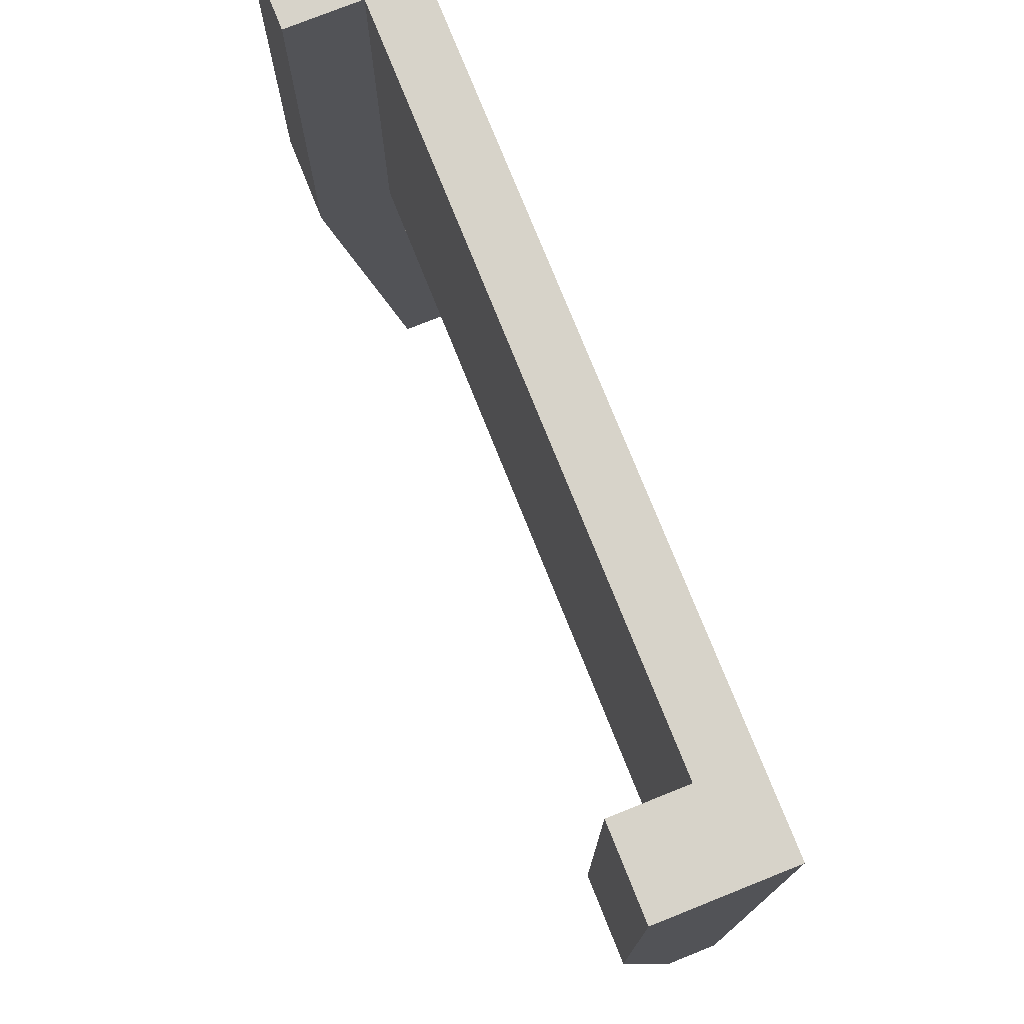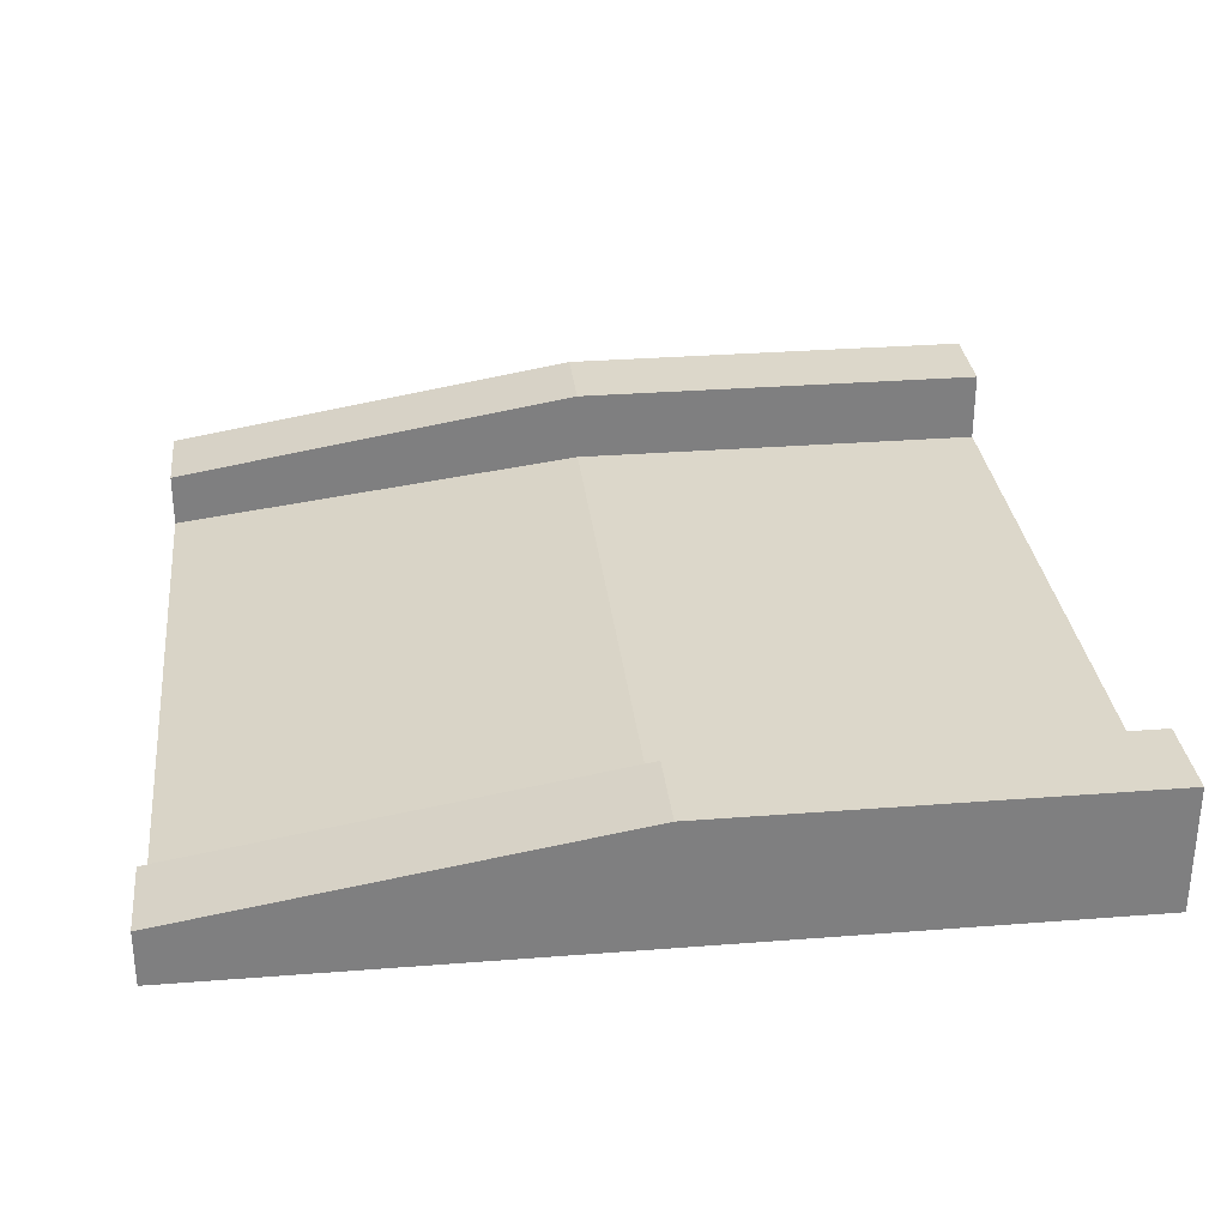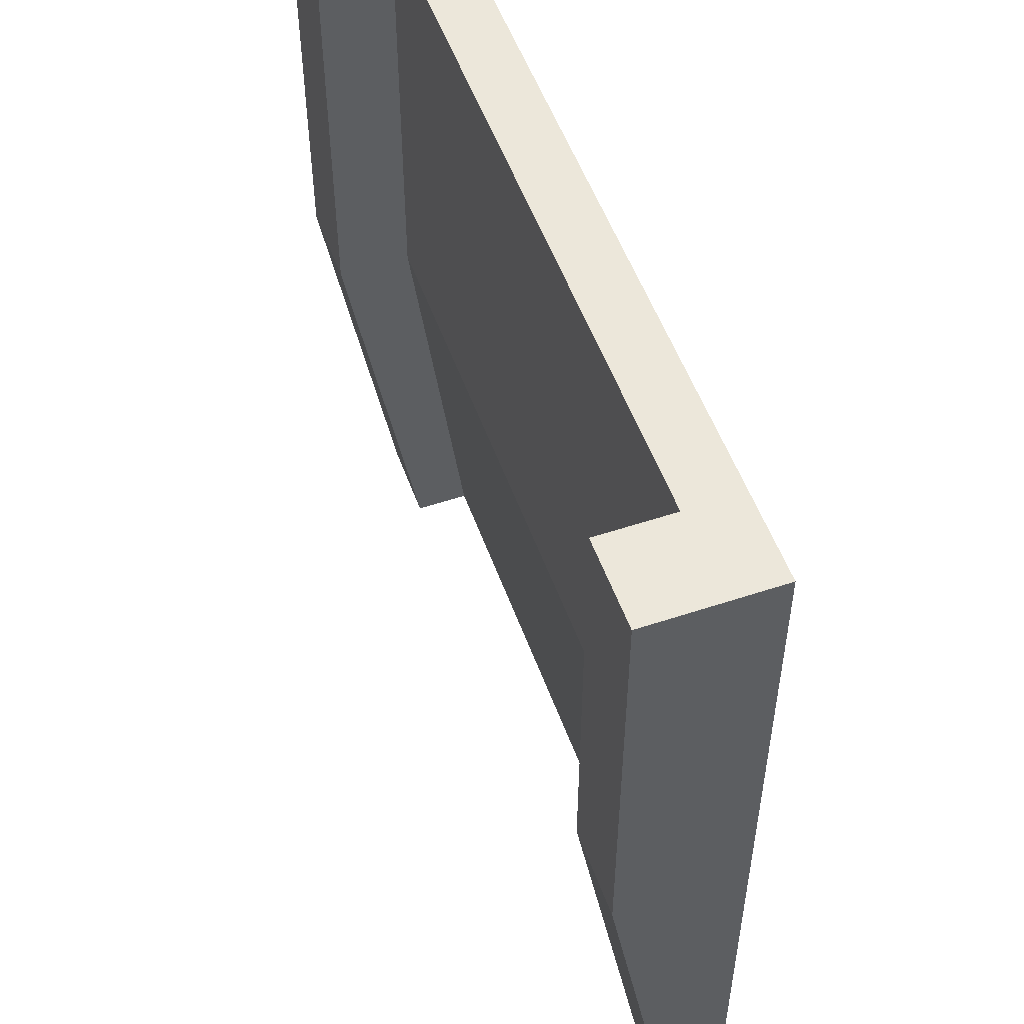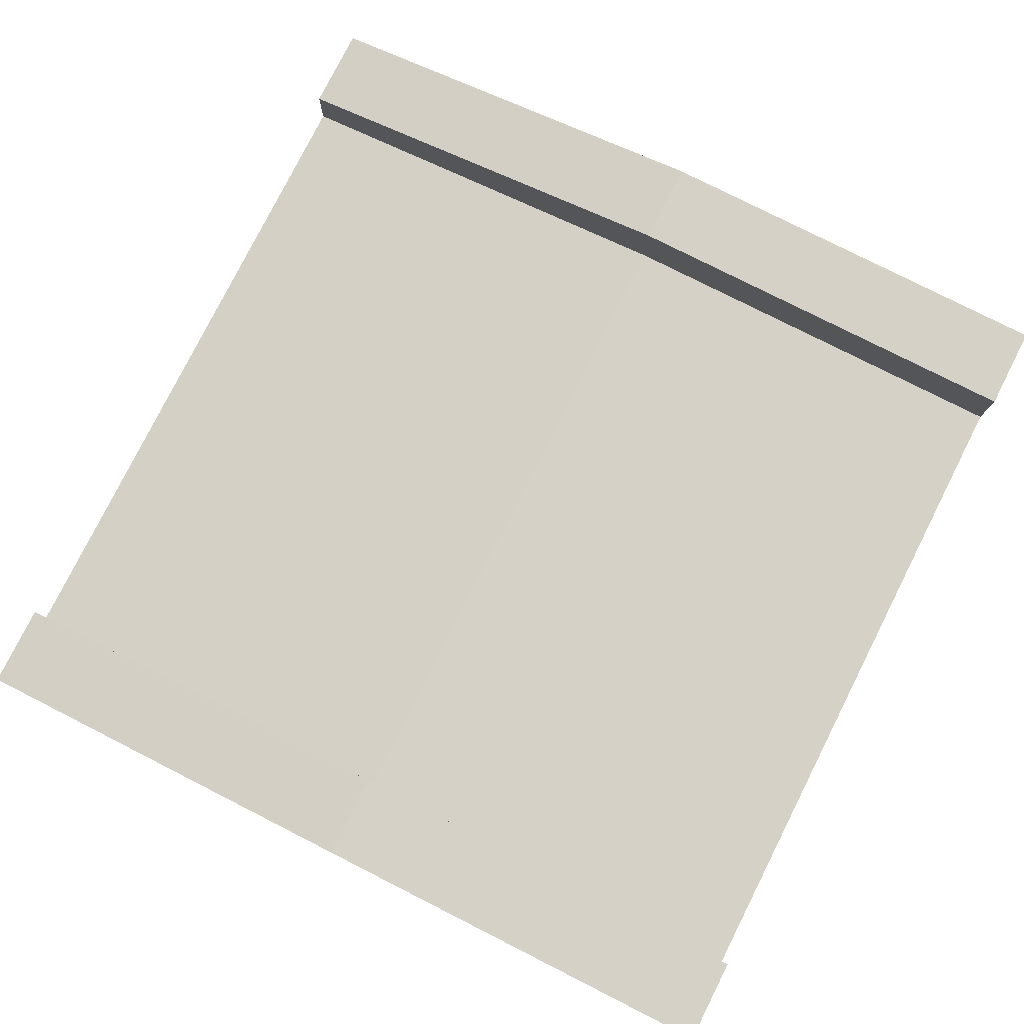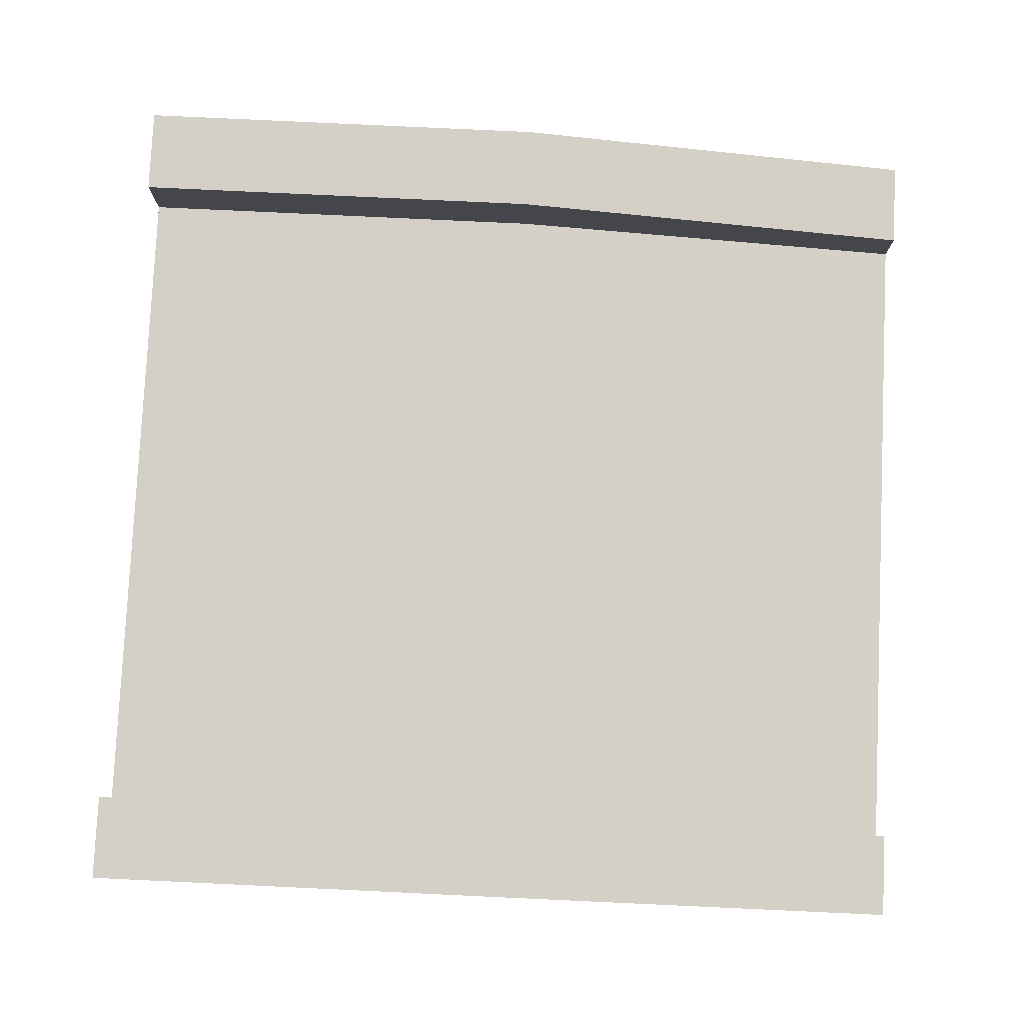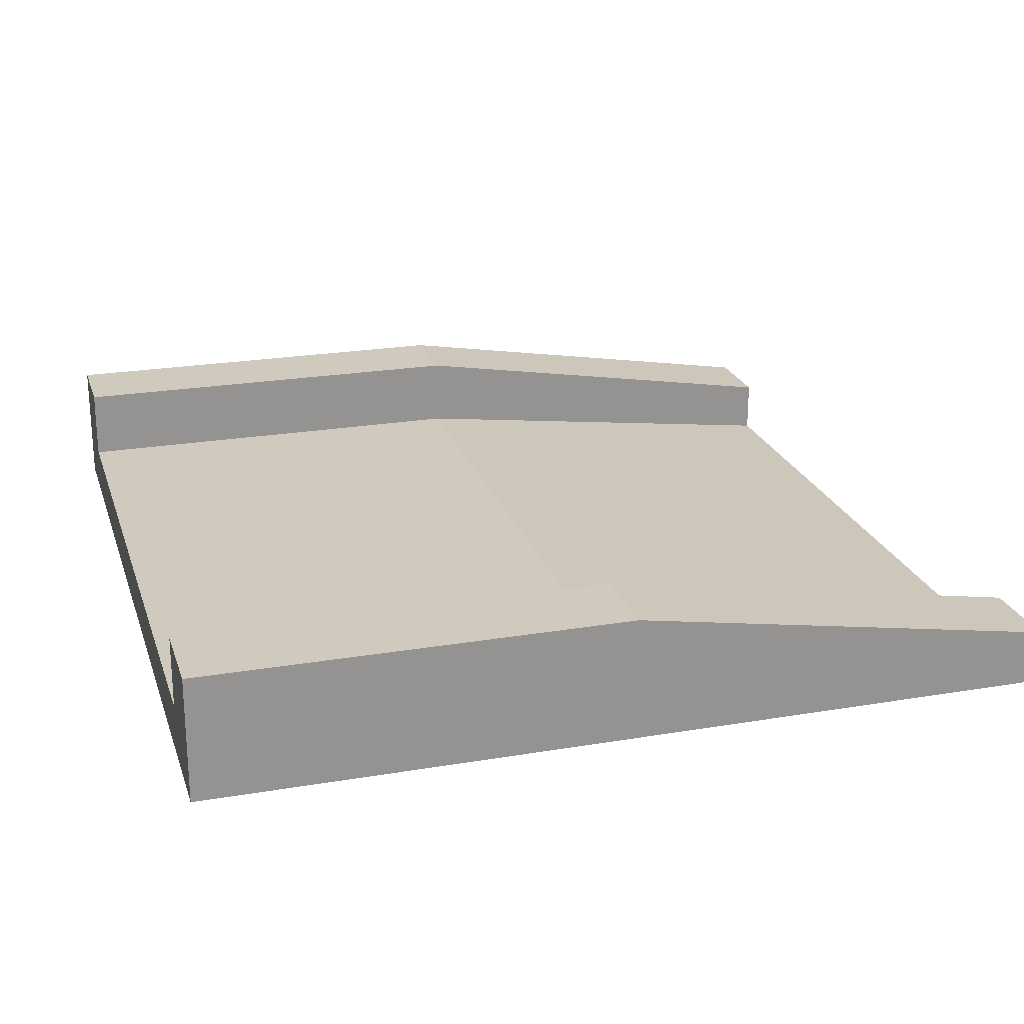
<metadata>
{"format":"obj","ext":"obj","renderer":"f3d","projection":"perspective","resolution":1024,"background":"white","views":[{"elev":76.1,"azim":-111.8,"up":"+Z"},{"elev":30.7,"azim":-96.4,"up":"+Y"},{"elev":53.2,"azim":-109.6,"up":"+Z"},{"elev":79.0,"azim":-63.2,"up":"+Y"},{"elev":80.0,"azim":92.7,"up":"+Y"},{"elev":22.8,"azim":73.8,"up":"+Y"}]}
</metadata>
<code>
o Mesh1_Start_Model
v 0 0 -3
v 0 0.19 -3
v 0.3 0.19 -3
v 0.3 0 -3
v 0.3 0.19 0
v 0.3 0.19 -1.5
v 0.3 0.44 -1.5
v 0.3 0.44 0
v 2.7 0.19 0
v 2.7 0.19 -1.5
v 0 0.44 -1.5
v 0 0.44 0
v 0 0 -0
v 0.3 0 -0
v 2.7 0 -3
v 3 0 -3
v 3 0 0
v 2.7 0 -0
v 2.7 0.44 0
v 3 0.44 0
v 3 0.44 -1.5
v 3 0.19 -3
v 2.7 0.19 -3
v 2.7 0.44 -1.5
f 1 2 3 4
f 5 6 4 3 7 8
f 8 7 11 12
f 13 12 11 2 1
f 7 3 2 11
f 13 14 5 8 12
f 15 16 17 18 14 13 1 4
f 19 9 18 17 20
f 21 20 17 16 22
f 23 22 16 15
f 23 24 21 22
f 19 24 23 15 10 9
f 20 21 24 19
f 9 10 6 5
f 14 18 9 5
f 10 15 4 6

</code>
